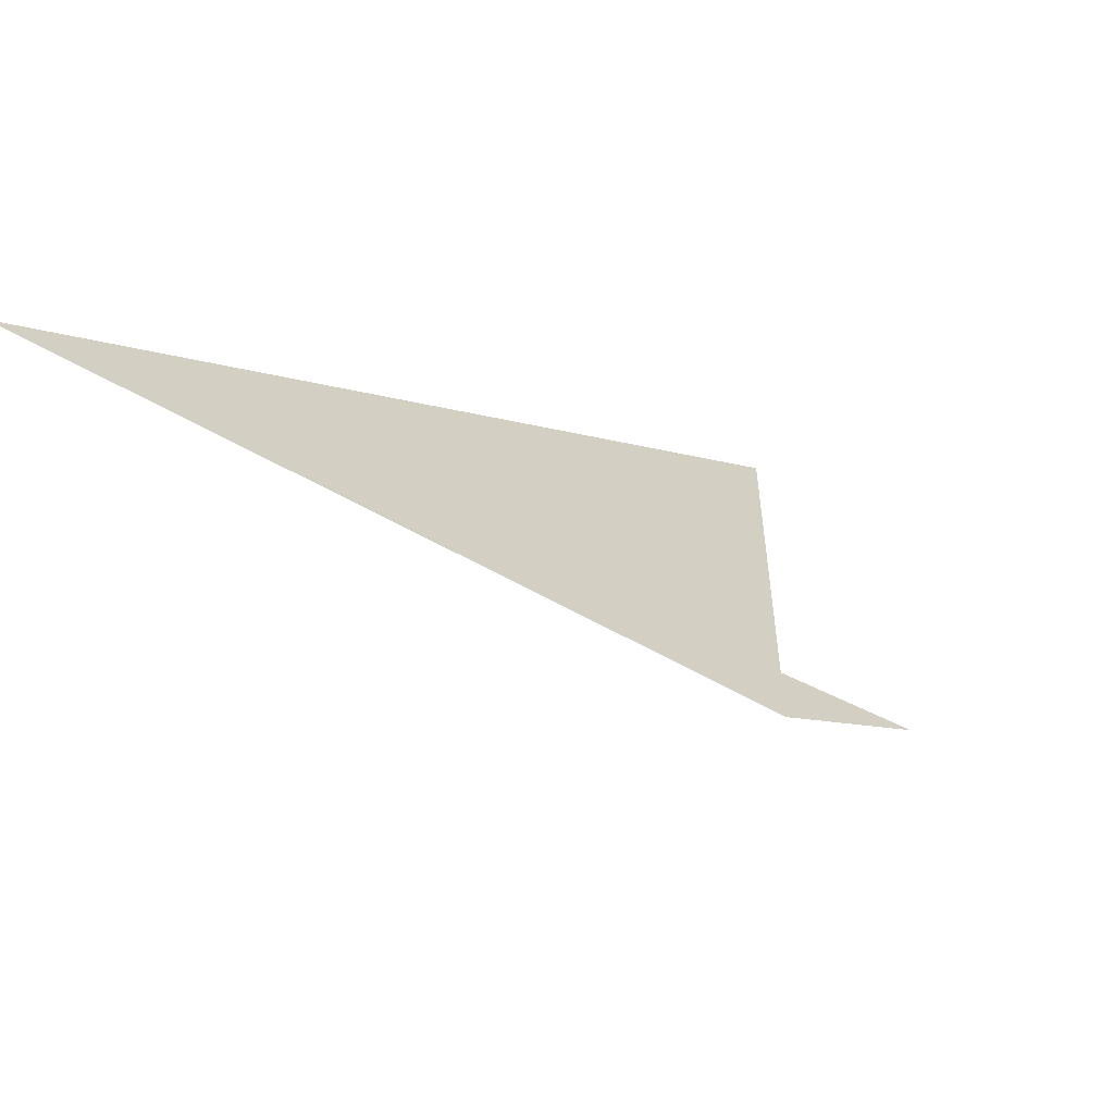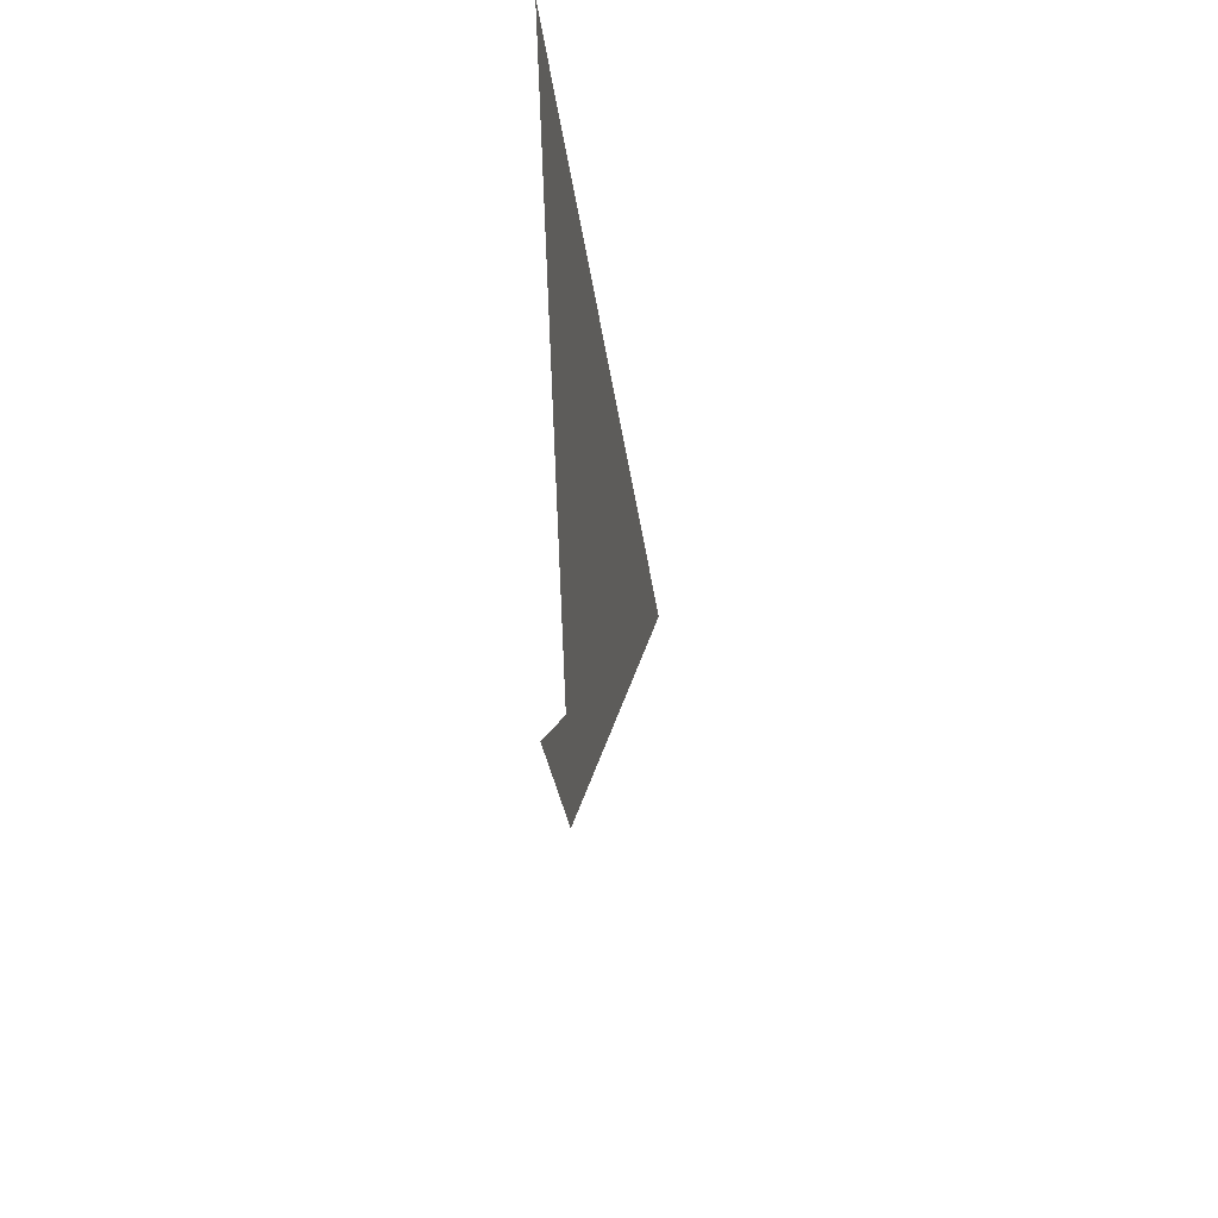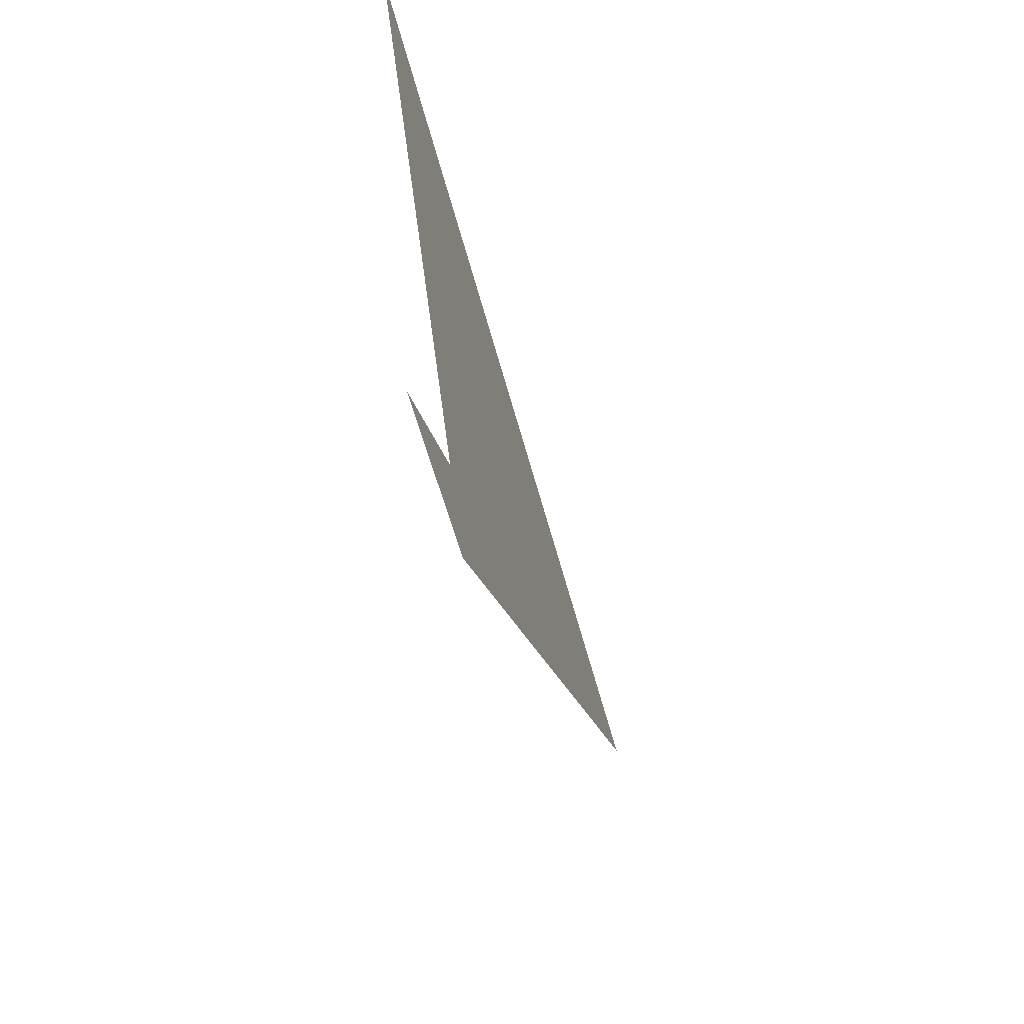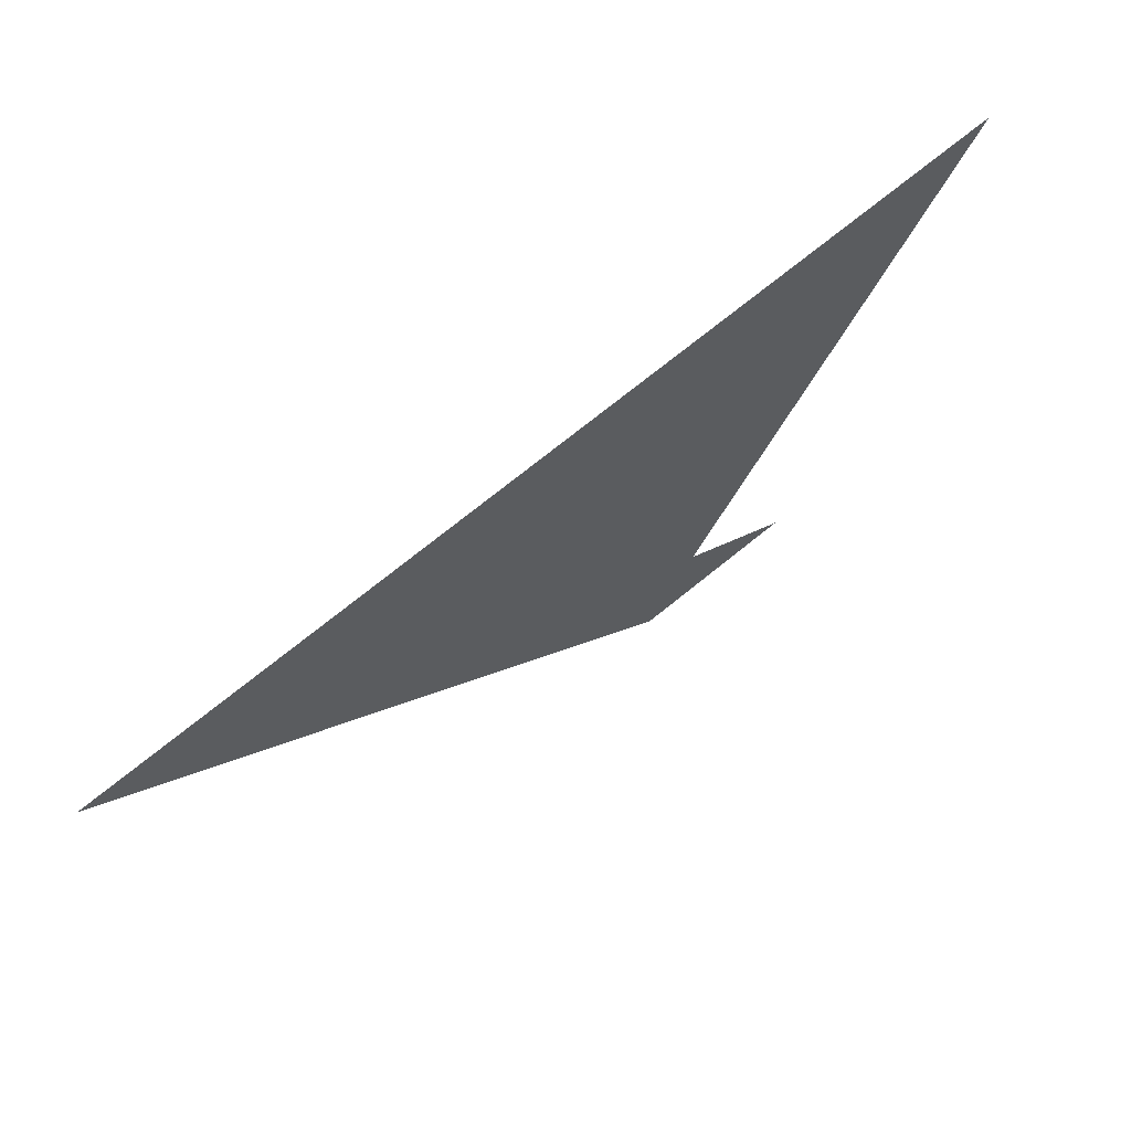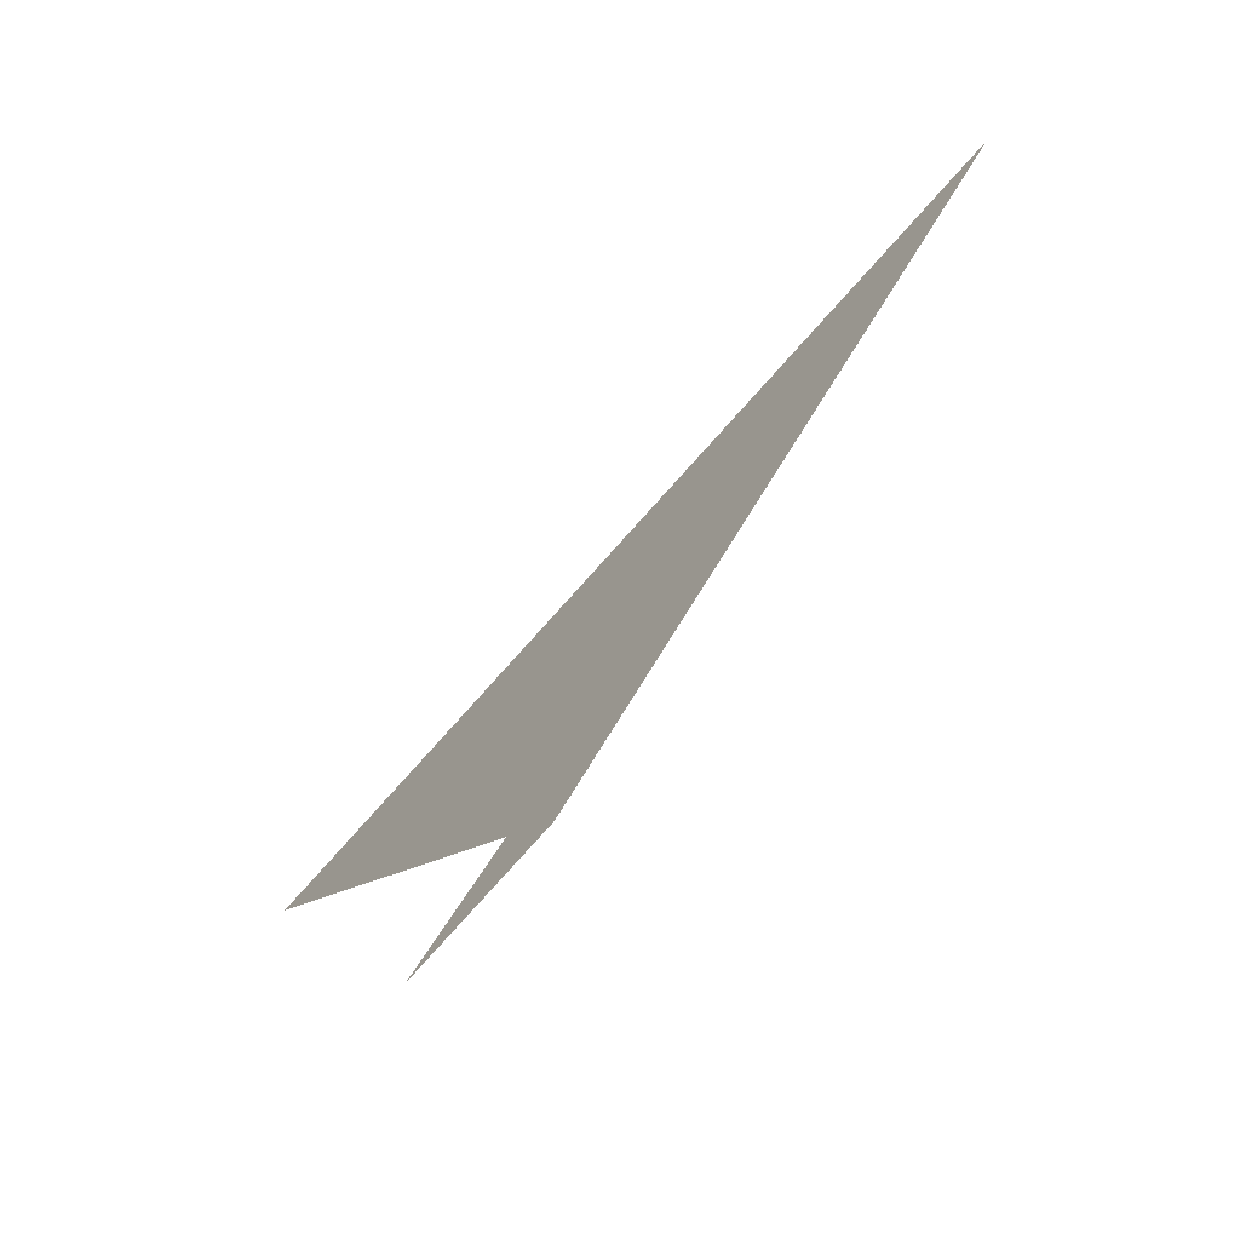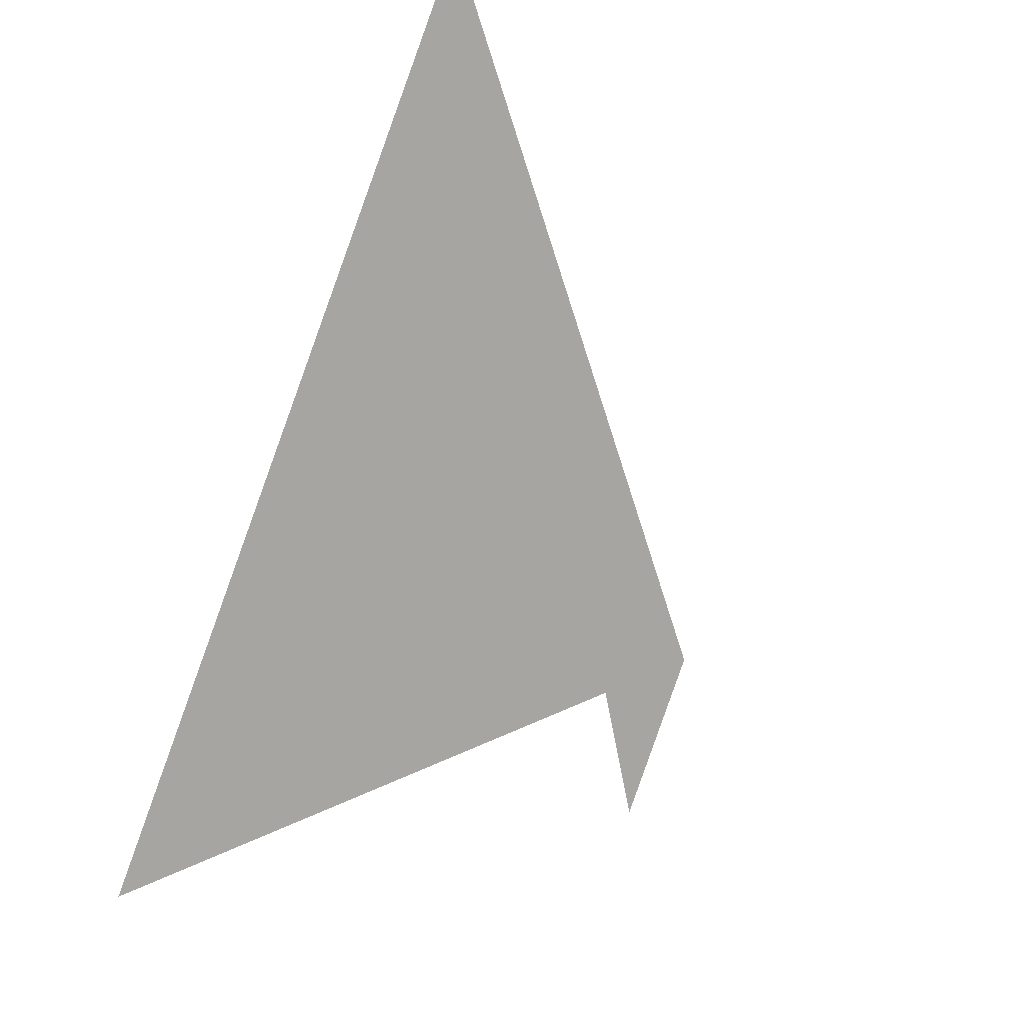
<metadata>
{"format":"obj","ext":"obj","renderer":"f3d","projection":"perspective","resolution":1024,"background":"white","views":[{"elev":45.0,"azim":-30.8,"up":"+Z"},{"elev":-27.6,"azim":130.4,"up":"+Y"},{"elev":-60.6,"azim":139.3,"up":"+Y"},{"elev":65.2,"azim":-6.6,"up":"+Y"},{"elev":-73.0,"azim":-97.2,"up":"+Y"},{"elev":-43.6,"azim":-114.9,"up":"+Z"}]}
</metadata>
<code>
v 14.96 2.273 31.36
v 12.47 -1.539 33.23
v 13.61 -1.585 32.46
v 8.558 2.293 35.71
f -1 -2 -3 -4

</code>
